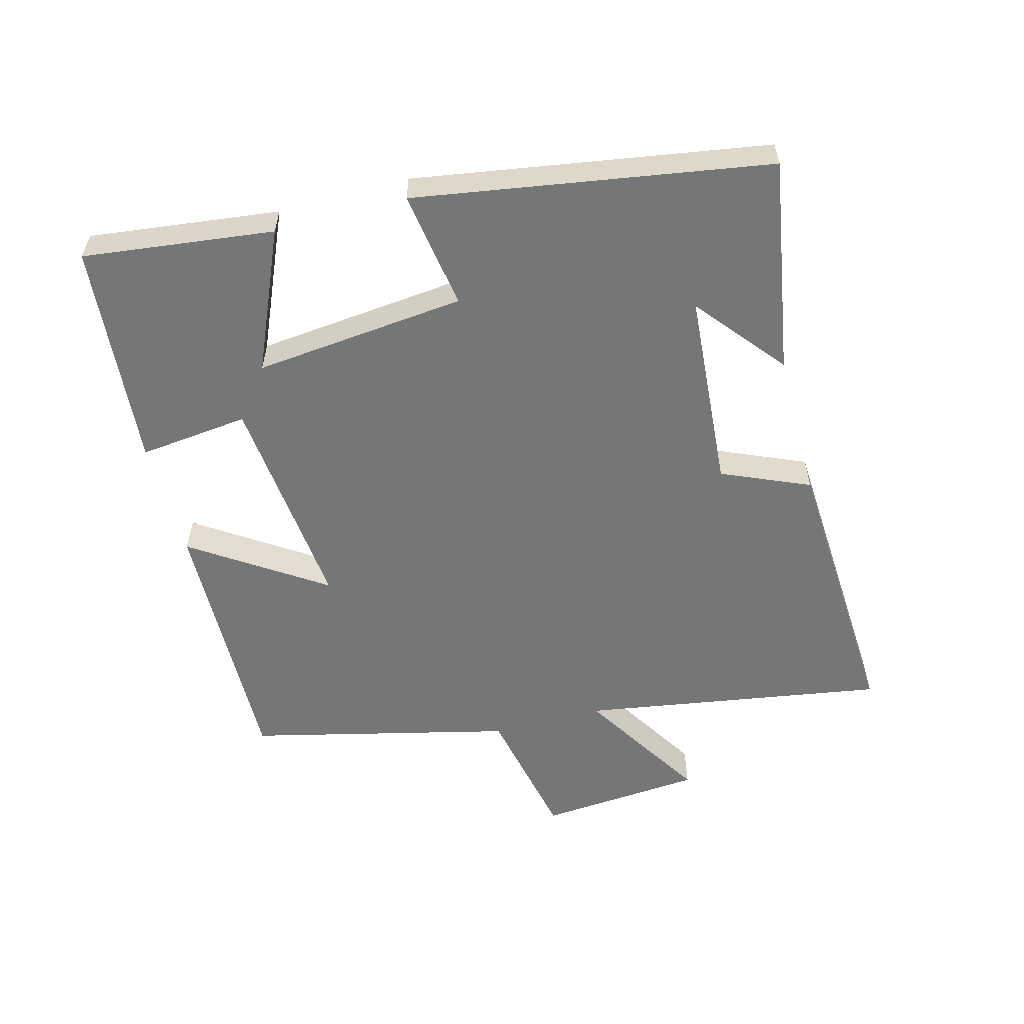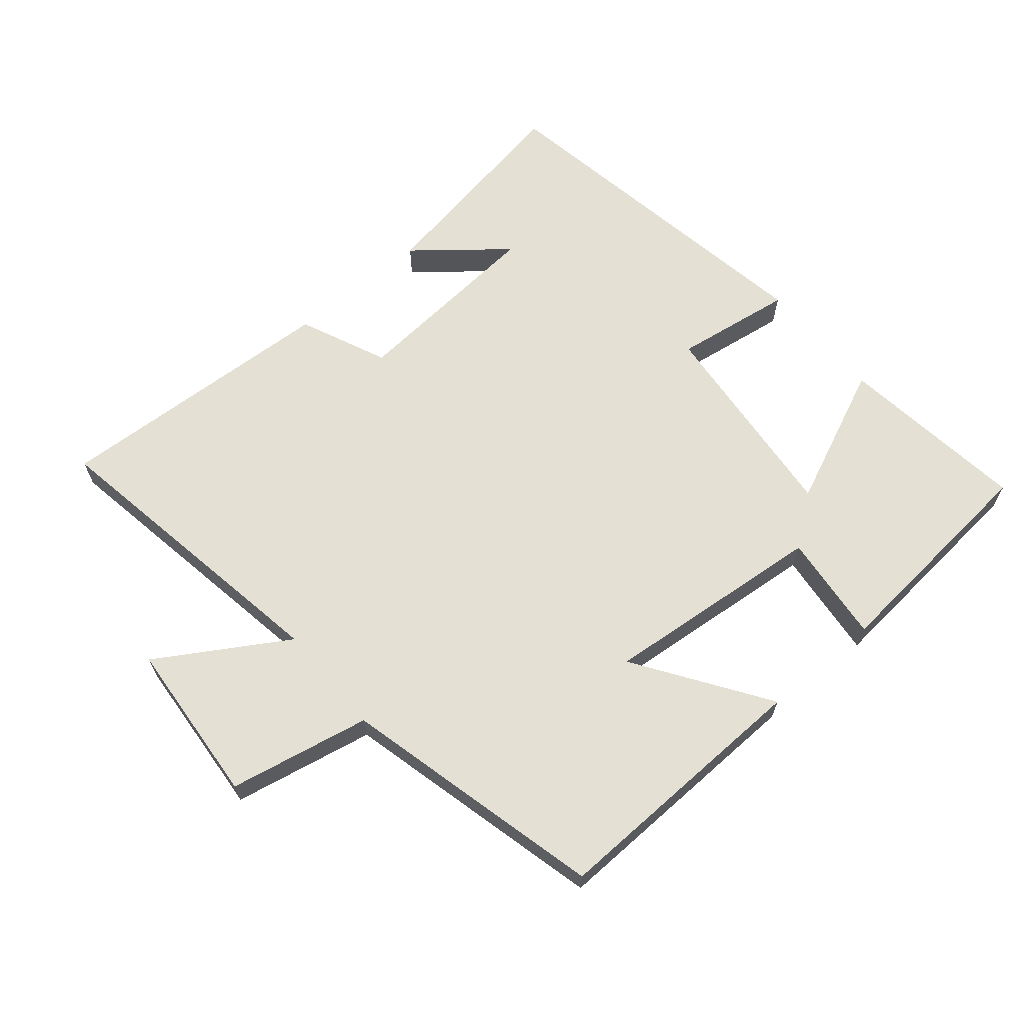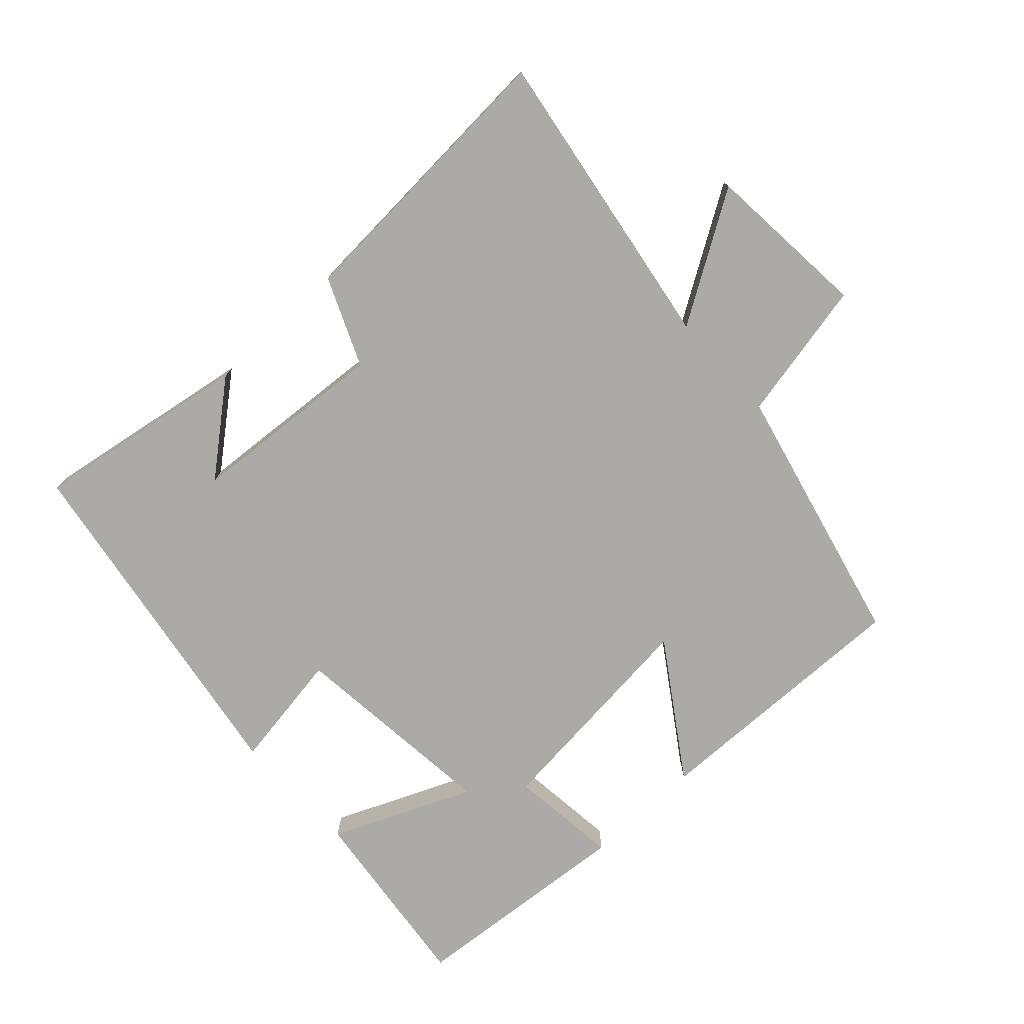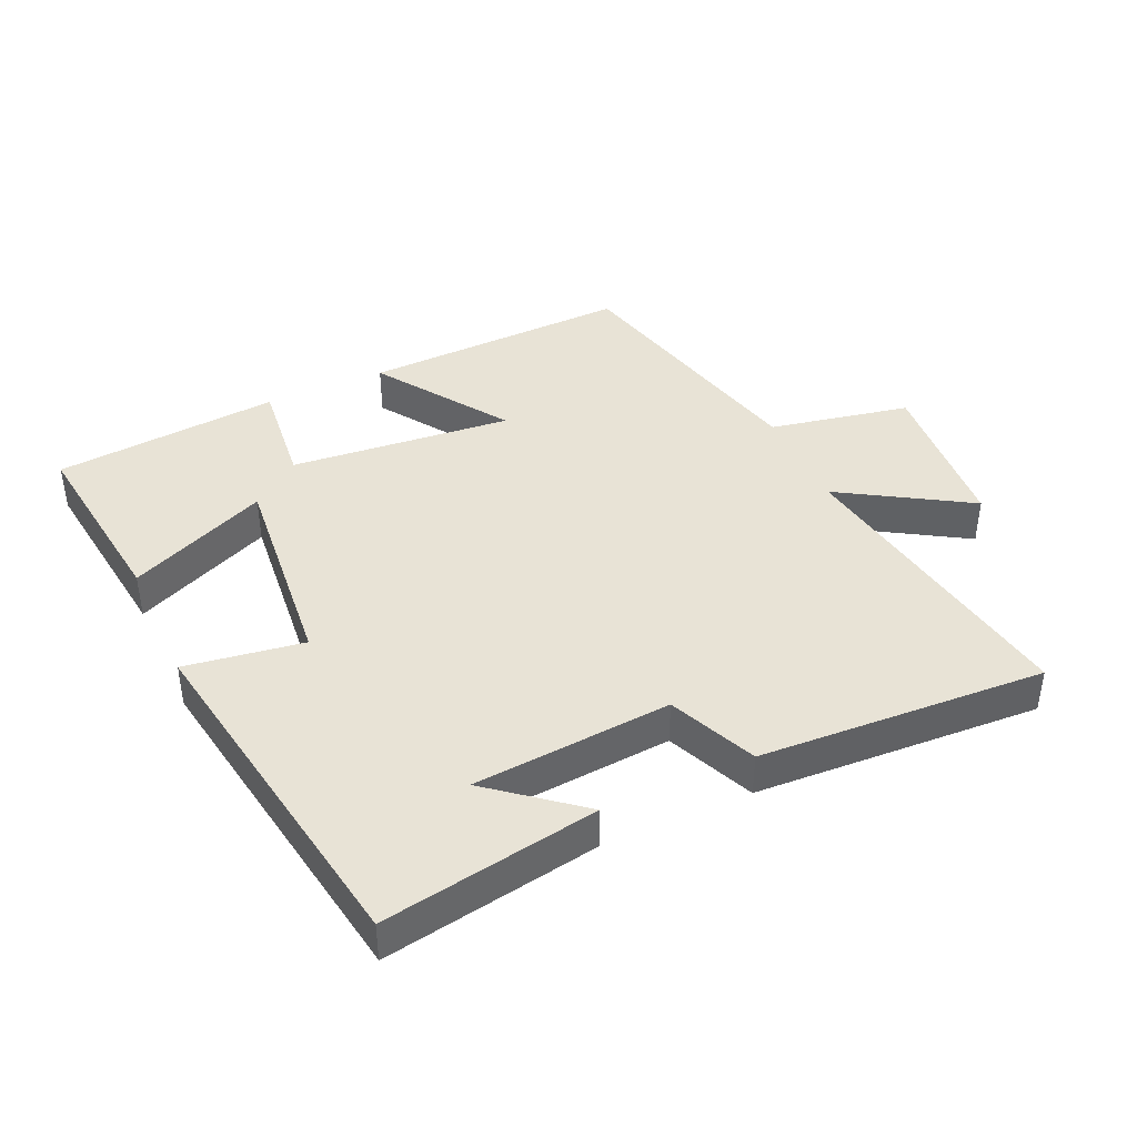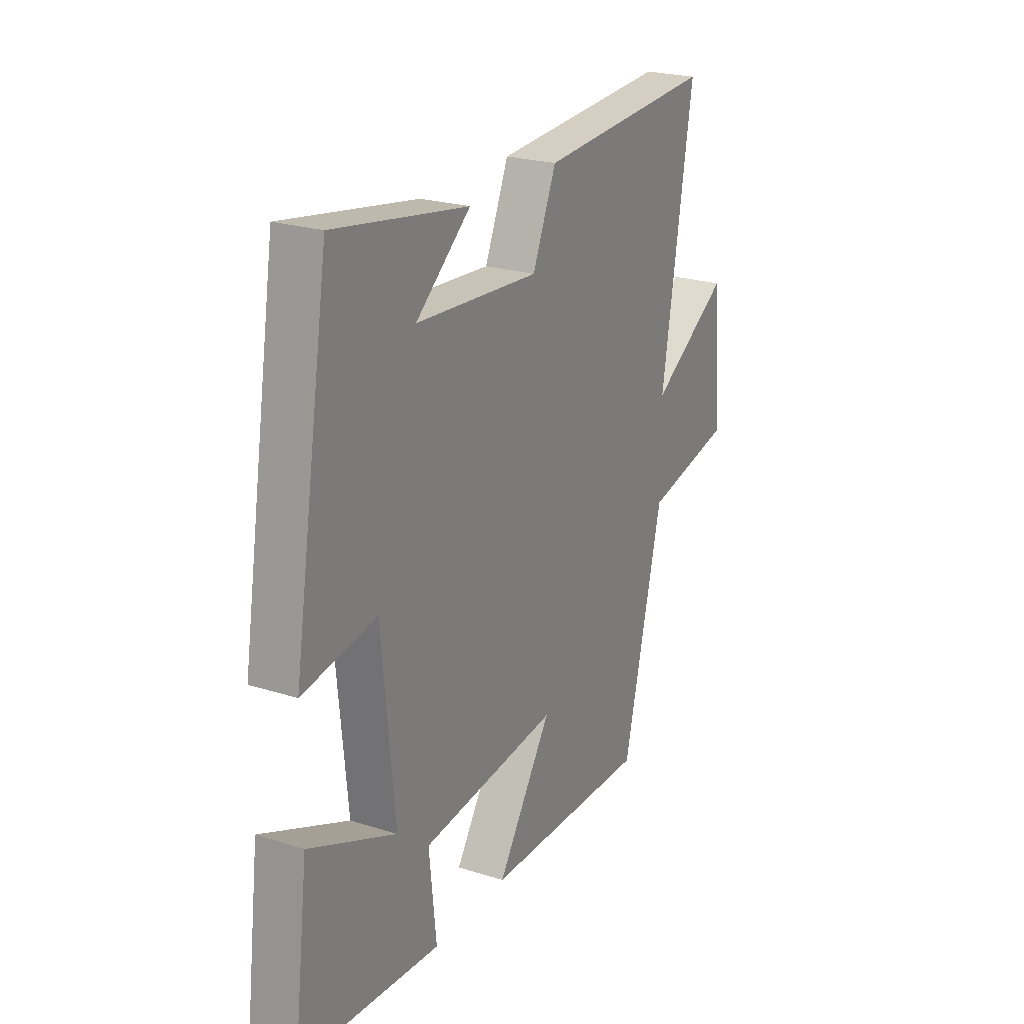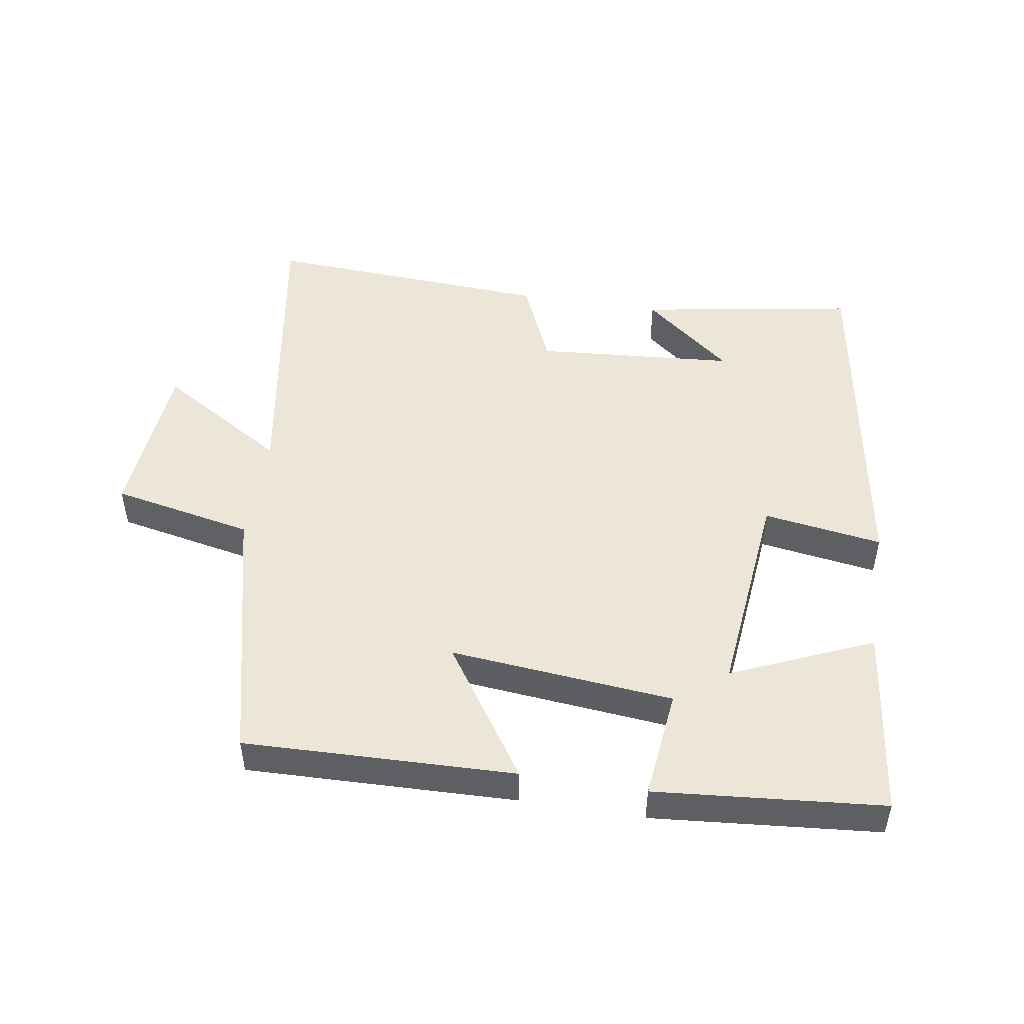
<metadata>
{"format":"obj","ext":"obj","renderer":"f3d","projection":"perspective","resolution":1024,"background":"white","views":[{"elev":-56.7,"azim":-74.9,"up":"+Y"},{"elev":65.2,"azim":139.9,"up":"+Y"},{"elev":-75.9,"azim":43.0,"up":"+Y"},{"elev":41.4,"azim":-24.5,"up":"+Y"},{"elev":23.5,"azim":-62.0,"up":"+Z"},{"elev":48.8,"azim":-170.8,"up":"+Y"}]}
</metadata>
<code>
v 0.403 0.07 -0.512
v -0.006 0.07 -0.5
v 0.128 0.07 -0.301
v -0.21 0.07 -0.333
v -0.192 0.07 -0.5
v -0.536 0.07 -0.469
v -0.5 0.07 -0.18
v -0.288 0.07 -0.273
v -0.32 0.07 0.049
v -0.5 0.07 0.022
v -0.412 0.07 0.556
v -0.085 0.07 0.5
v -0.219 0.07 0.391
v 0.083 0.07 0.367
v 0.141 0.07 0.5
v 0.576 0.07 0.524
v 0.5 0.07 0.061
v 0.694 0.07 0.18
v 0.714 0.07 -0.07
v 0.5 0.07 -0.113
v 0.403 0 -0.512
v -0.006 0 -0.5
v 0.128 0 -0.301
v -0.21 0 -0.333
v -0.192 0 -0.5
v -0.536 0 -0.469
v -0.5 0 -0.18
v -0.288 0 -0.273
v -0.32 0 0.049
v -0.5 0 0.022
v -0.412 0 0.556
v -0.085 0 0.5
v -0.219 0 0.391
v 0.083 0 0.367
v 0.141 0 0.5
v 0.576 0 0.524
v 0.5 0 0.061
v 0.694 0 0.18
v 0.714 0 -0.07
v 0.5 0 -0.113
f 17 18 19 20
f 17 20 1 2
f 14 15 16 17
f 13 14 17
f 11 12 13
f 9 10 11 13
f 8 9 13 17
f 5 6 7 8
f 4 5 8
f 3 4 8 17
f 2 3 17
f 40 39 38 37
f 22 21 40 37
f 37 36 35 34
f 37 34 33
f 33 32 31
f 33 31 30 29
f 37 33 29 28
f 28 27 26 25
f 28 25 24
f 37 28 24 23
f 37 23 22
f 1 21 22 2
f 2 22 23 3
f 3 23 24 4
f 4 24 25 5
f 5 25 26 6
f 6 26 27 7
f 7 27 28 8
f 8 28 29 9
f 9 29 30 10
f 10 30 31 11
f 11 31 32 12
f 12 32 33 13
f 13 33 34 14
f 14 34 35 15
f 15 35 36 16
f 16 36 37 17
f 17 37 38 18
f 18 38 39 19
f 19 39 40 20
f 20 40 21 1

</code>
